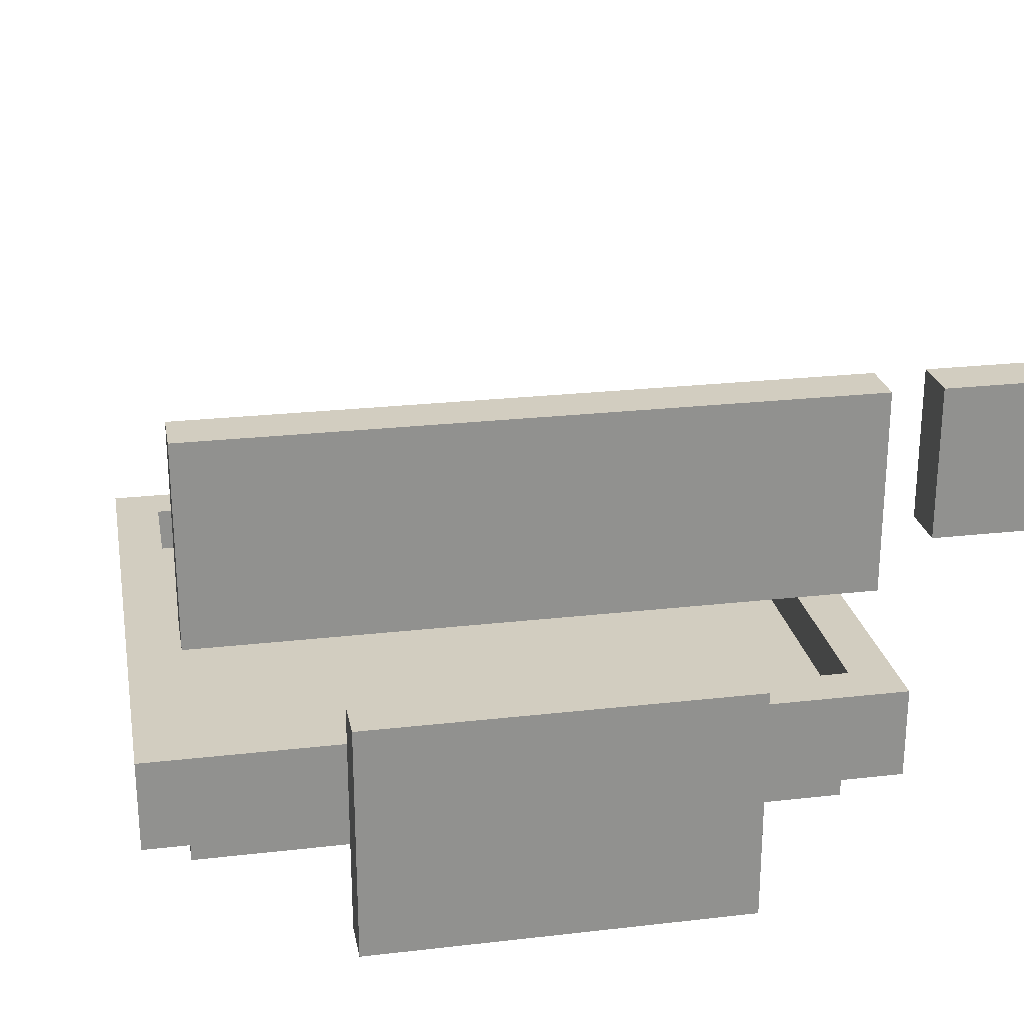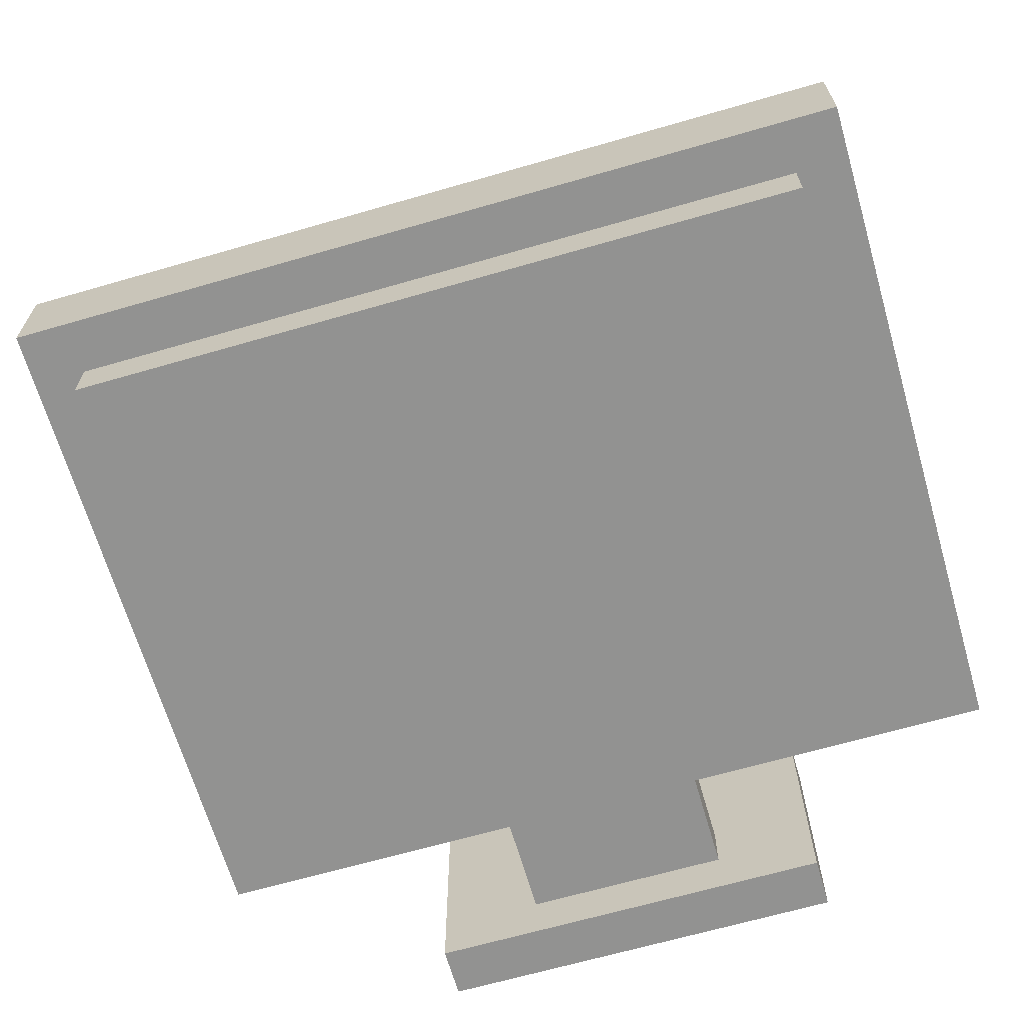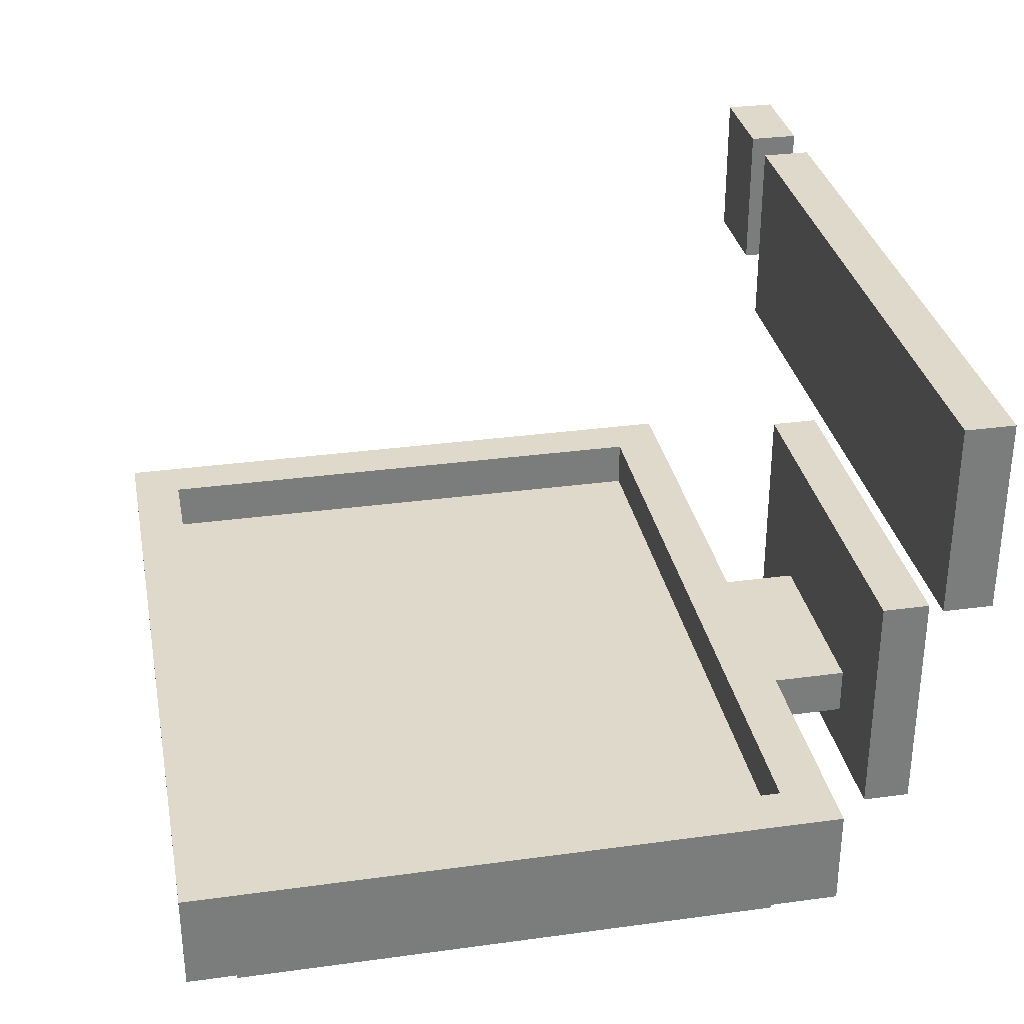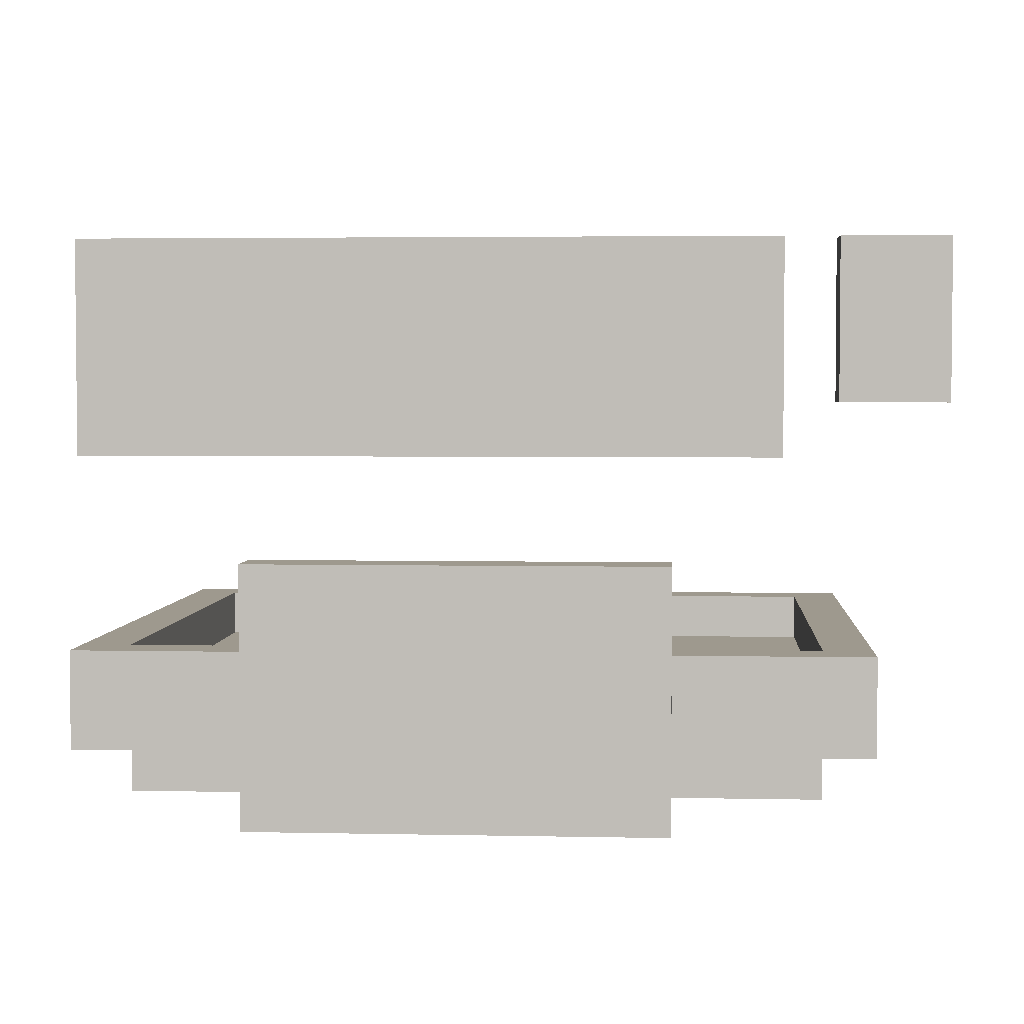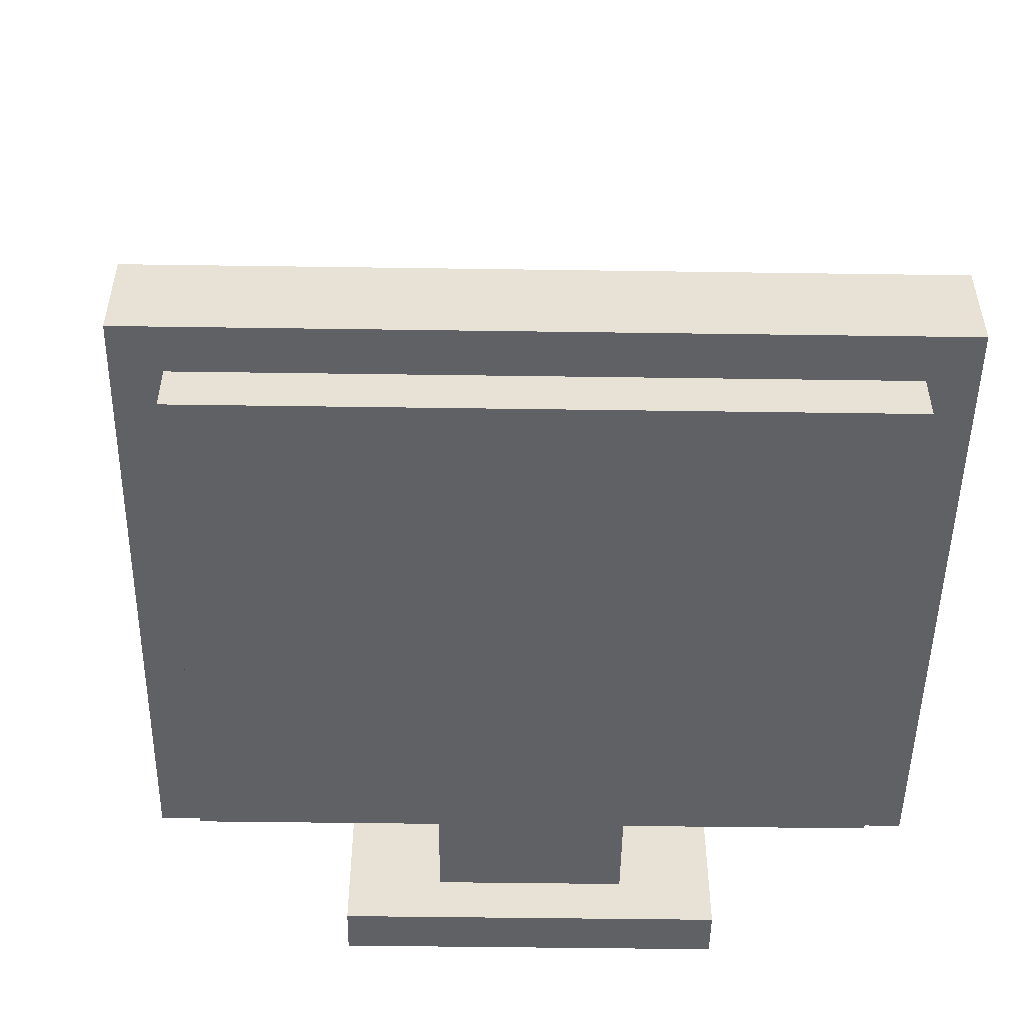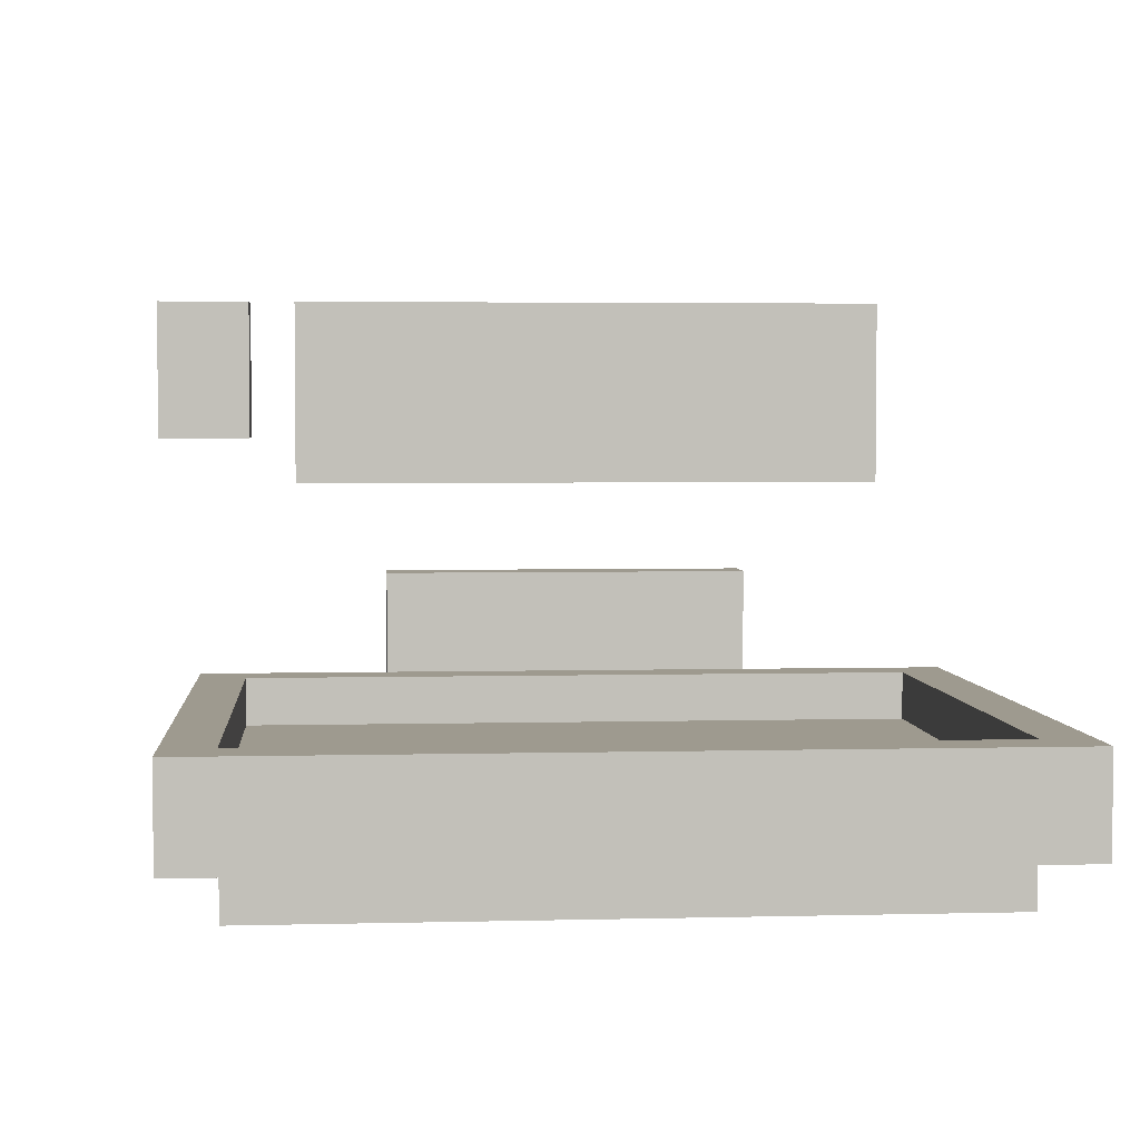
<metadata>
{"format":"obj","ext":"obj","renderer":"f3d","projection":"perspective","resolution":1024,"background":"white","views":[{"elev":24.5,"azim":-10.6,"up":"+Z"},{"elev":-66.3,"azim":-163.8,"up":"+Z"},{"elev":31.8,"azim":-100.9,"up":"+Z"},{"elev":3.5,"azim":4.1,"up":"+Z"},{"elev":-50.2,"azim":179.1,"up":"+Z"},{"elev":3.7,"azim":175.2,"up":"+Z"}]}
</metadata>
<code>
v -0.425 0.15 -0.125
v -0.425 0.15 -0.225
v -0.425 0.8 -0.125
v -0.425 0.8 -0.225
v -0.375 0 0.275
v -0.375 0 0.075
v -0.375 0.05 0.275
v -0.375 0.05 0.075
v -0.375 0.2 -0.225
v -0.375 0.2 -0.275
v -0.375 0.75 -0.225
v -0.375 0.75 -0.275
v -0.225 0 -0.025
v -0.225 0 -0.275
v -0.225 0.05 -0.025
v -0.225 0.05 -0.275
v -0.125 0.05 -0.175
v -0.125 0.05 -0.225
v -0.125 0.15 -0.175
v -0.125 0.15 -0.225
v 0.325 0 0.275
v 0.325 0 0.175
v 0.325 0 0.125
v 0.325 0.05 0.275
v 0.325 0.05 0.175
v 0.325 0.05 0.125
v 0.325 0.2 -0.125
v 0.325 0.2 -0.175
v 0.325 0.75 -0.125
v 0.325 0.75 -0.175
v -0.375 0.2 -0.125
v -0.375 0.2 -0.175
v -0.375 0.75 -0.125
v -0.375 0.75 -0.175
v 0.075 0.05 -0.175
v 0.075 0.05 -0.225
v 0.075 0.15 -0.175
v 0.075 0.15 -0.225
v 0.175 0 -0.025
v 0.175 0 -0.275
v 0.175 0.05 -0.025
v 0.175 0.05 -0.275
v 0.275 0 0.275
v 0.275 0 0.075
v 0.275 0.05 0.275
v 0.275 0.05 0.075
v 0.325 0.2 -0.225
v 0.325 0.2 -0.275
v 0.325 0.75 -0.225
v 0.325 0.75 -0.275
v 0.375 0.15 -0.125
v 0.375 0.15 -0.225
v 0.375 0.8 -0.125
v 0.375 0.8 -0.225
v 0.425 0 0.275
v 0.425 0 0.125
v 0.425 0.05 0.275
v 0.425 0.05 0.125
v -0.375 0 0.275
v -0.375 0.05 0.275
v 0.275 0 0.275
v 0.275 0.05 0.275
v 0.325 0 0.275
v 0.325 0.05 0.275
v 0.425 0 0.275
v 0.425 0.05 0.275
v -0.225 0 -0.025
v -0.225 0.05 -0.025
v 0.175 0 -0.025
v 0.175 0.05 -0.025
v -0.425 0.15 -0.125
v -0.425 0.8 -0.125
v -0.375 0.2 -0.125
v -0.375 0.75 -0.125
v 0.275 0.15 -0.125
v 0.275 0.2 -0.125
v 0.325 0.15 -0.125
v 0.325 0.2 -0.125
v 0.325 0.75 -0.125
v 0.375 0.15 -0.125
v 0.375 0.8 -0.125
v -0.375 0.2 -0.175
v -0.375 0.75 -0.175
v -0.125 0.05 -0.175
v -0.125 0.15 -0.175
v 0.075 0.05 -0.175
v 0.075 0.15 -0.175
v 0.275 0.2 -0.175
v 0.325 0.2 -0.175
v 0.325 0.75 -0.175
v 0.325 0 0.125
v 0.325 0.05 0.125
v 0.375 0 0.125
v 0.375 0.05 0.125
v 0.425 0 0.125
v 0.425 0.05 0.125
v -0.375 0 0.075
v -0.375 0.05 0.075
v 0.275 0 0.075
v 0.275 0.05 0.075
v -0.425 0.15 -0.225
v -0.425 0.8 -0.225
v -0.375 0.2 -0.225
v -0.375 0.75 -0.225
v -0.125 0.05 -0.225
v -0.125 0.15 -0.225
v 0.075 0.05 -0.225
v 0.075 0.15 -0.225
v 0.325 0.2 -0.225
v 0.325 0.75 -0.225
v 0.375 0.15 -0.225
v 0.375 0.8 -0.225
v -0.375 0.2 -0.275
v -0.375 0.75 -0.275
v -0.325 0.25 -0.275
v -0.325 0.3 -0.275
v -0.325 0.35 -0.275
v -0.325 0.4 -0.275
v -0.325 0.45 -0.275
v -0.325 0.65 -0.275
v -0.225 0 -0.275
v -0.225 0.05 -0.275
v -0.175 0.25 -0.275
v -0.175 0.3 -0.275
v -0.125 0.25 -0.275
v -0.125 0.3 -0.275
v -0.075 0.25 -0.275
v -0.075 0.3 -0.275
v -0.025 0.25 -0.275
v -0.025 0.3 -0.275
v 0.025 0.25 -0.275
v 0.025 0.3 -0.275
v 0.075 0.25 -0.275
v 0.075 0.3 -0.275
v 0.125 0.25 -0.275
v 0.125 0.3 -0.275
v 0.175 0 -0.275
v 0.175 0.05 -0.275
v 0.175 0.25 -0.275
v 0.175 0.3 -0.275
v 0.275 0.25 -0.275
v 0.275 0.3 -0.275
v 0.275 0.35 -0.275
v 0.275 0.4 -0.275
v 0.275 0.45 -0.275
v 0.275 0.65 -0.275
v 0.325 0.2 -0.275
v 0.325 0.75 -0.275
v -0.375 0 0.275
v 0.275 0 0.275
v 0.325 0 0.275
v 0.425 0 0.275
v -0.325 0 0.225
v -0.025 0 0.225
v 0.025 0 0.225
v 0.075 0 0.225
v 0.125 0 0.225
v 0.225 0 0.225
v 0.325 0 0.175
v 0.375 0 0.175
v -0.325 0 0.125
v -0.025 0 0.125
v 0.025 0 0.125
v 0.075 0 0.125
v 0.125 0 0.125
v 0.225 0 0.125
v 0.325 0 0.125
v 0.375 0 0.125
v 0.425 0 0.125
v -0.375 0 0.075
v 0.275 0 0.075
v -0.225 0 -0.025
v 0.175 0 -0.025
v -0.225 0 -0.275
v 0.175 0 -0.275
v -0.425 0.15 -0.125
v 0.275 0.15 -0.125
v 0.325 0.15 -0.125
v 0.375 0.15 -0.125
v -0.125 0.15 -0.175
v 0.075 0.15 -0.175
v 0.275 0.15 -0.175
v 0.325 0.15 -0.175
v -0.425 0.15 -0.225
v -0.125 0.15 -0.225
v 0.075 0.15 -0.225
v 0.375 0.15 -0.225
v -0.375 0.2 -0.225
v 0.325 0.2 -0.225
v -0.375 0.2 -0.275
v 0.325 0.2 -0.275
v -0.375 0.75 -0.125
v 0.325 0.75 -0.125
v -0.375 0.75 -0.175
v 0.325 0.75 -0.175
v -0.375 0.05 0.275
v 0.275 0.05 0.275
v 0.325 0.05 0.275
v 0.425 0.05 0.275
v -0.325 0.05 0.225
v -0.025 0.05 0.225
v 0.025 0.05 0.225
v 0.075 0.05 0.225
v 0.125 0.05 0.225
v 0.225 0.05 0.225
v 0.325 0.05 0.175
v 0.375 0.05 0.175
v -0.325 0.05 0.125
v -0.025 0.05 0.125
v 0.025 0.05 0.125
v 0.075 0.05 0.125
v 0.125 0.05 0.125
v 0.225 0.05 0.125
v 0.325 0.05 0.125
v 0.375 0.05 0.125
v 0.425 0.05 0.125
v -0.375 0.05 0.075
v 0.275 0.05 0.075
v -0.225 0.05 -0.025
v 0.175 0.05 -0.025
v -0.125 0.05 -0.175
v 0.075 0.05 -0.175
v -0.125 0.05 -0.225
v 0.075 0.05 -0.225
v -0.225 0.05 -0.275
v 0.175 0.05 -0.275
v -0.375 0.2 -0.125
v 0.275 0.2 -0.125
v 0.325 0.2 -0.125
v -0.375 0.2 -0.175
v 0.275 0.2 -0.175
v 0.325 0.2 -0.175
v -0.375 0.75 -0.225
v 0.325 0.75 -0.225
v -0.375 0.75 -0.275
v 0.325 0.75 -0.275
v -0.425 0.8 -0.125
v 0.375 0.8 -0.125
v -0.425 0.8 -0.225
v 0.375 0.8 -0.225
f 3 2 1
f 4 2 3
f 7 6 5
f 8 6 7
f 11 10 9
f 12 10 11
f 15 14 13
f 16 14 15
f 19 18 17
f 20 18 19
f 24 22 21
f 25 23 22
f 25 22 24
f 26 23 25
f 29 28 27
f 30 28 29
f 31 32 33
f 33 32 34
f 35 36 37
f 37 36 38
f 39 40 41
f 41 40 42
f 43 44 45
f 45 44 46
f 47 48 49
f 49 48 50
f 51 52 53
f 53 52 54
f 55 56 57
f 57 56 58
f 61 60 59
f 62 60 61
f 65 64 63
f 66 64 65
f 69 68 67
f 70 68 69
f 73 72 71
f 74 72 73
f 75 73 71
f 76 73 75
f 77 76 75
f 78 76 77
f 79 72 74
f 80 78 77
f 80 79 78
f 81 72 79
f 81 79 80
f 86 85 84
f 87 85 86
f 88 83 82
f 89 83 88
f 90 83 89
f 91 92 93
f 93 92 94
f 93 94 95
f 95 94 96
f 97 98 99
f 99 98 100
f 101 102 103
f 103 102 104
f 101 103 106
f 105 106 107
f 106 103 108
f 107 106 108
f 108 103 109
f 104 102 110
f 108 109 111
f 109 110 111
f 110 102 112
f 111 110 112
f 113 114 115
f 115 114 116
f 116 114 117
f 117 114 118
f 118 114 119
f 119 114 120
f 113 115 123
f 115 116 123
f 116 117 124
f 123 116 124
f 113 123 125
f 123 124 125
f 124 117 126
f 125 124 126
f 113 125 127
f 125 126 127
f 126 117 128
f 127 126 128
f 113 127 129
f 127 128 129
f 128 117 130
f 129 128 130
f 113 129 131
f 129 130 131
f 130 117 132
f 131 130 132
f 113 131 133
f 131 132 133
f 132 117 134
f 133 132 134
f 113 133 135
f 133 134 135
f 134 117 136
f 135 134 136
f 121 122 137
f 137 122 138
f 113 135 139
f 135 136 139
f 136 117 140
f 139 136 140
f 113 139 141
f 139 140 141
f 140 117 142
f 141 140 142
f 117 118 143
f 142 117 143
f 118 119 144
f 143 118 144
f 119 120 145
f 144 119 145
f 120 114 146
f 145 120 146
f 113 141 147
f 144 145 147
f 145 146 147
f 143 144 147
f 142 143 147
f 141 142 147
f 146 114 148
f 147 146 148
f 153 150 149
f 154 150 153
f 155 150 154
f 156 150 155
f 157 150 156
f 158 150 157
f 159 152 151
f 160 152 159
f 161 153 149
f 161 154 153
f 162 155 154
f 162 154 161
f 163 156 155
f 163 155 162
f 164 157 156
f 164 156 163
f 165 158 157
f 165 157 164
f 166 150 158
f 166 158 165
f 167 160 159
f 168 152 160
f 168 160 167
f 169 152 168
f 170 165 164
f 170 161 149
f 170 166 165
f 170 162 161
f 170 164 163
f 170 163 162
f 171 150 166
f 171 166 170
f 174 173 172
f 175 173 174
f 180 177 176
f 181 177 180
f 182 178 177
f 182 177 181
f 183 179 178
f 183 178 182
f 184 180 176
f 185 180 184
f 186 182 181
f 186 183 182
f 187 179 183
f 187 183 186
f 190 189 188
f 191 189 190
f 194 193 192
f 195 193 194
f 196 197 200
f 200 197 201
f 201 197 202
f 202 197 203
f 203 197 204
f 204 197 205
f 198 199 206
f 206 199 207
f 196 200 208
f 200 201 208
f 201 202 209
f 208 201 209
f 202 203 210
f 209 202 210
f 203 204 211
f 210 203 211
f 204 205 212
f 211 204 212
f 205 197 213
f 212 205 213
f 206 207 214
f 207 199 215
f 214 207 215
f 215 199 216
f 211 212 217
f 196 208 217
f 212 213 217
f 208 209 217
f 210 211 217
f 209 210 217
f 213 197 218
f 217 213 218
f 219 220 221
f 221 220 222
f 219 221 223
f 222 220 224
f 219 223 225
f 223 224 225
f 224 220 226
f 225 224 226
f 227 228 230
f 228 229 231
f 230 228 231
f 231 229 232
f 233 234 235
f 235 234 236
f 237 238 239
f 239 238 240

</code>
